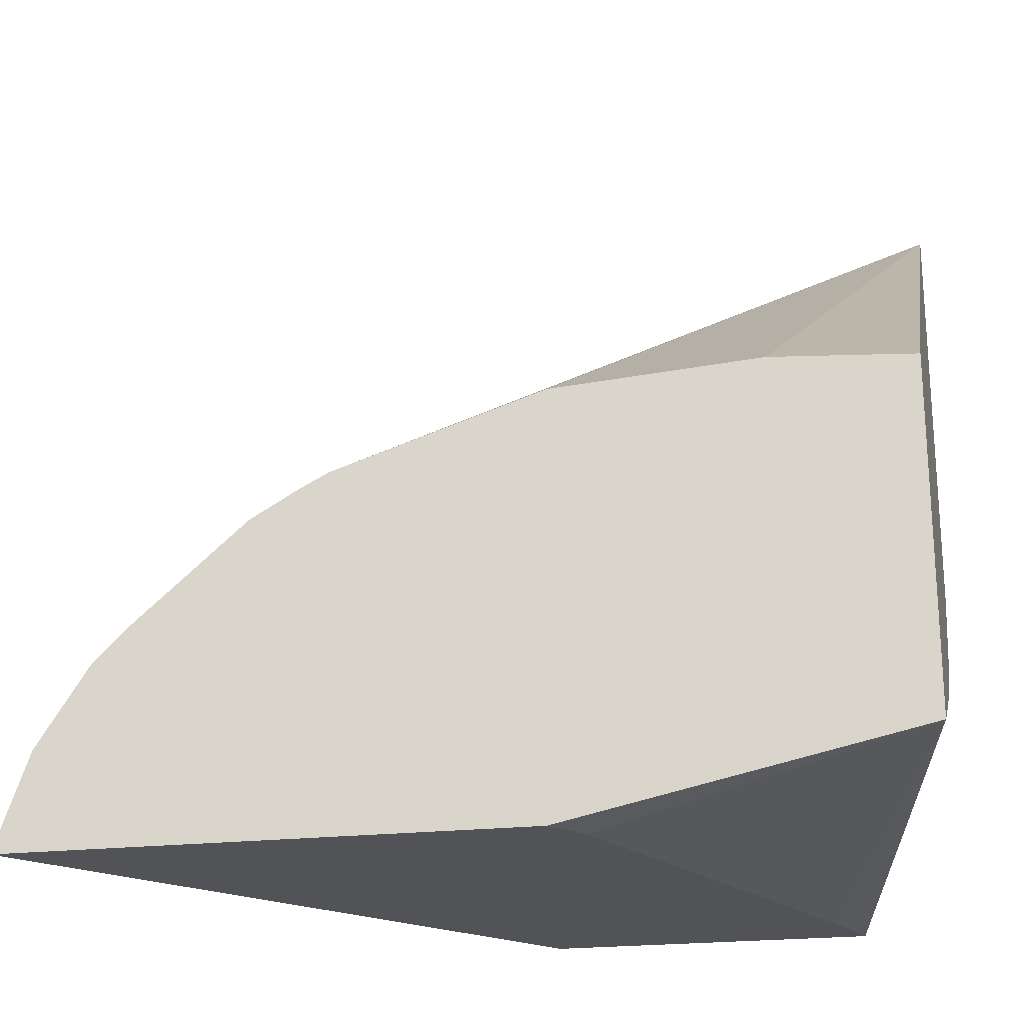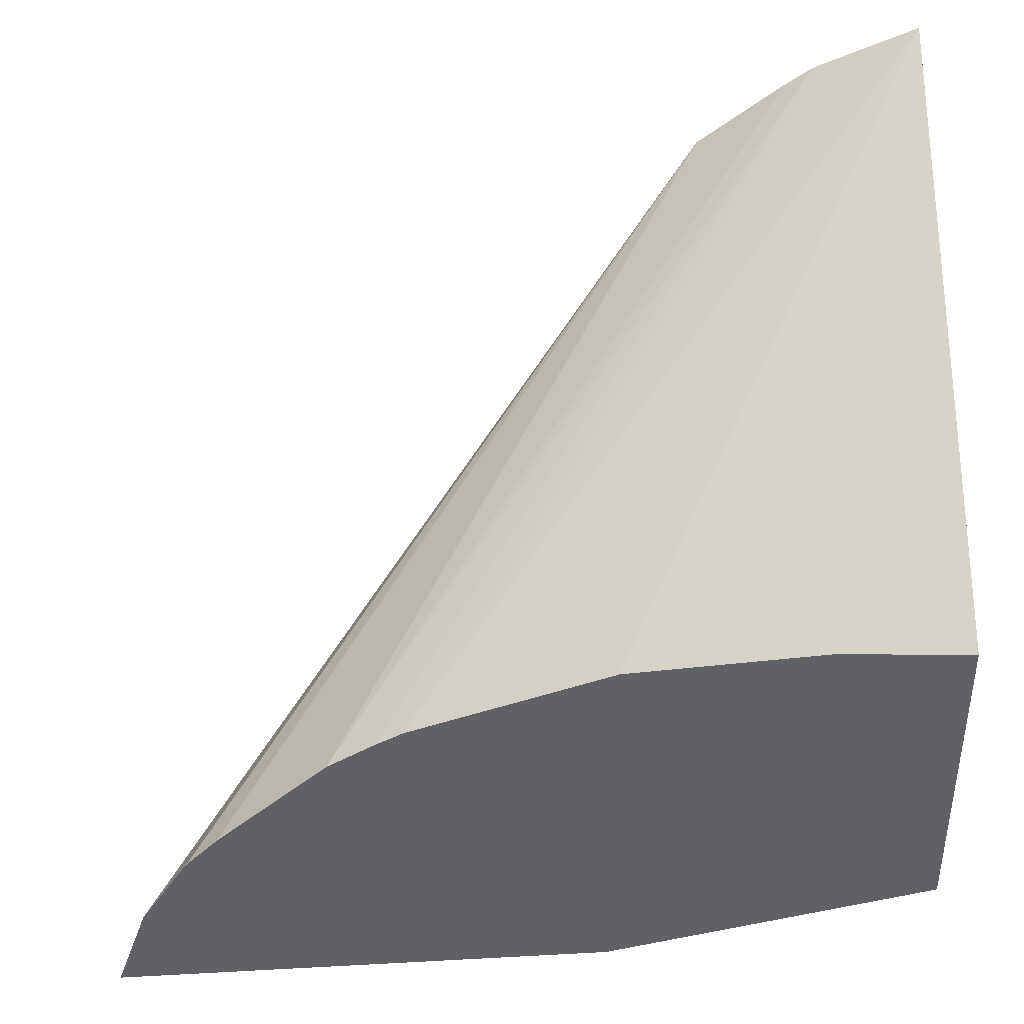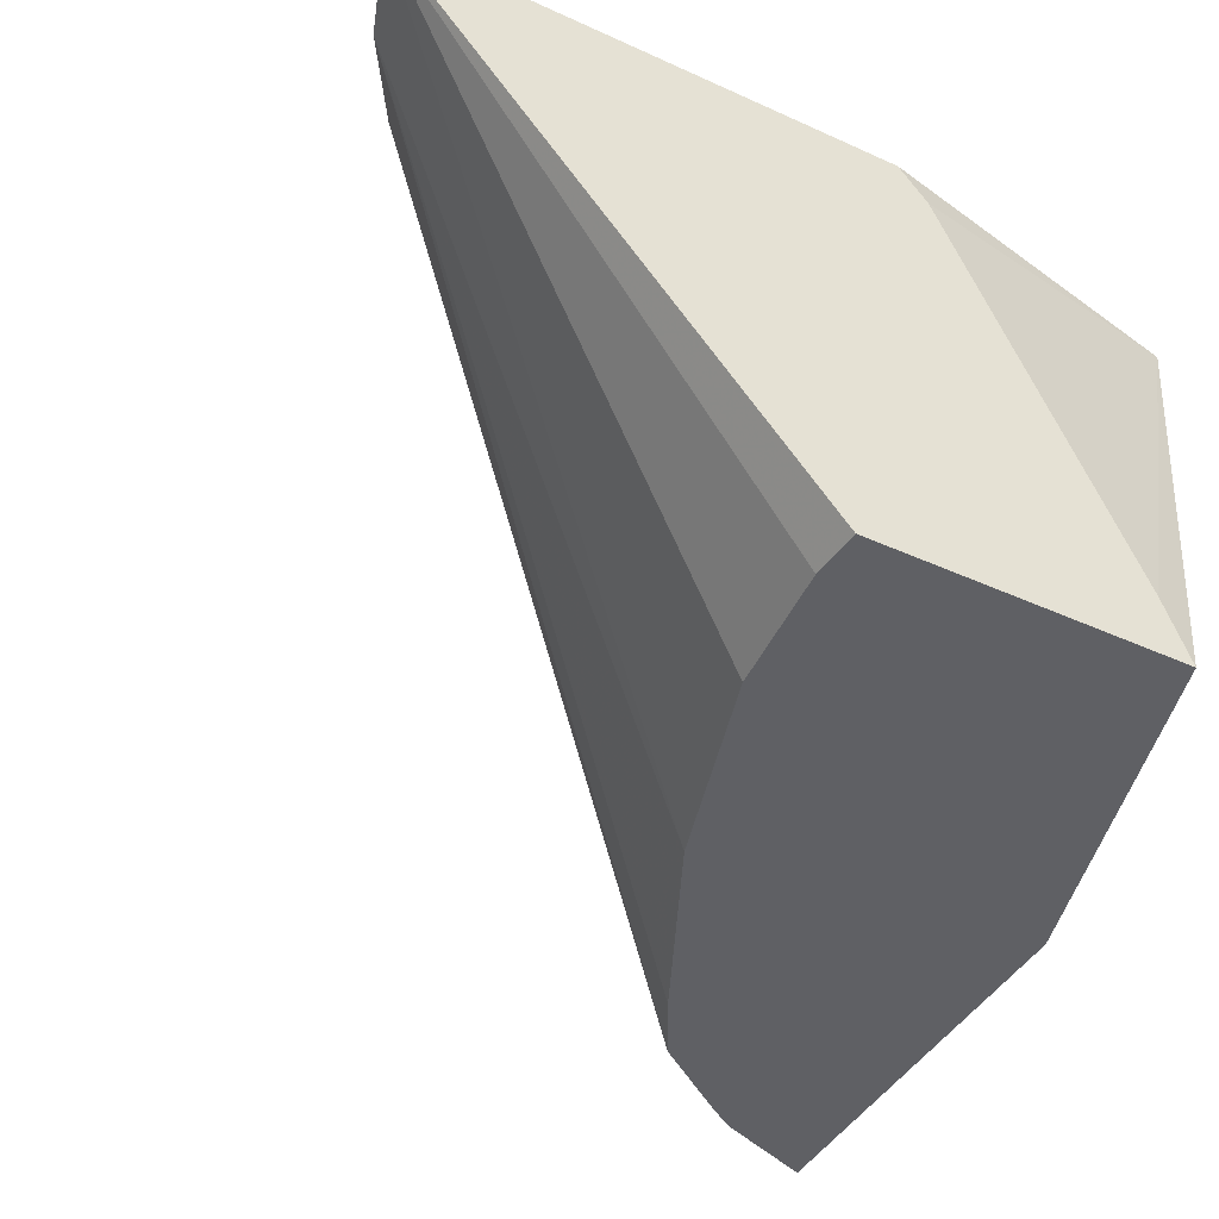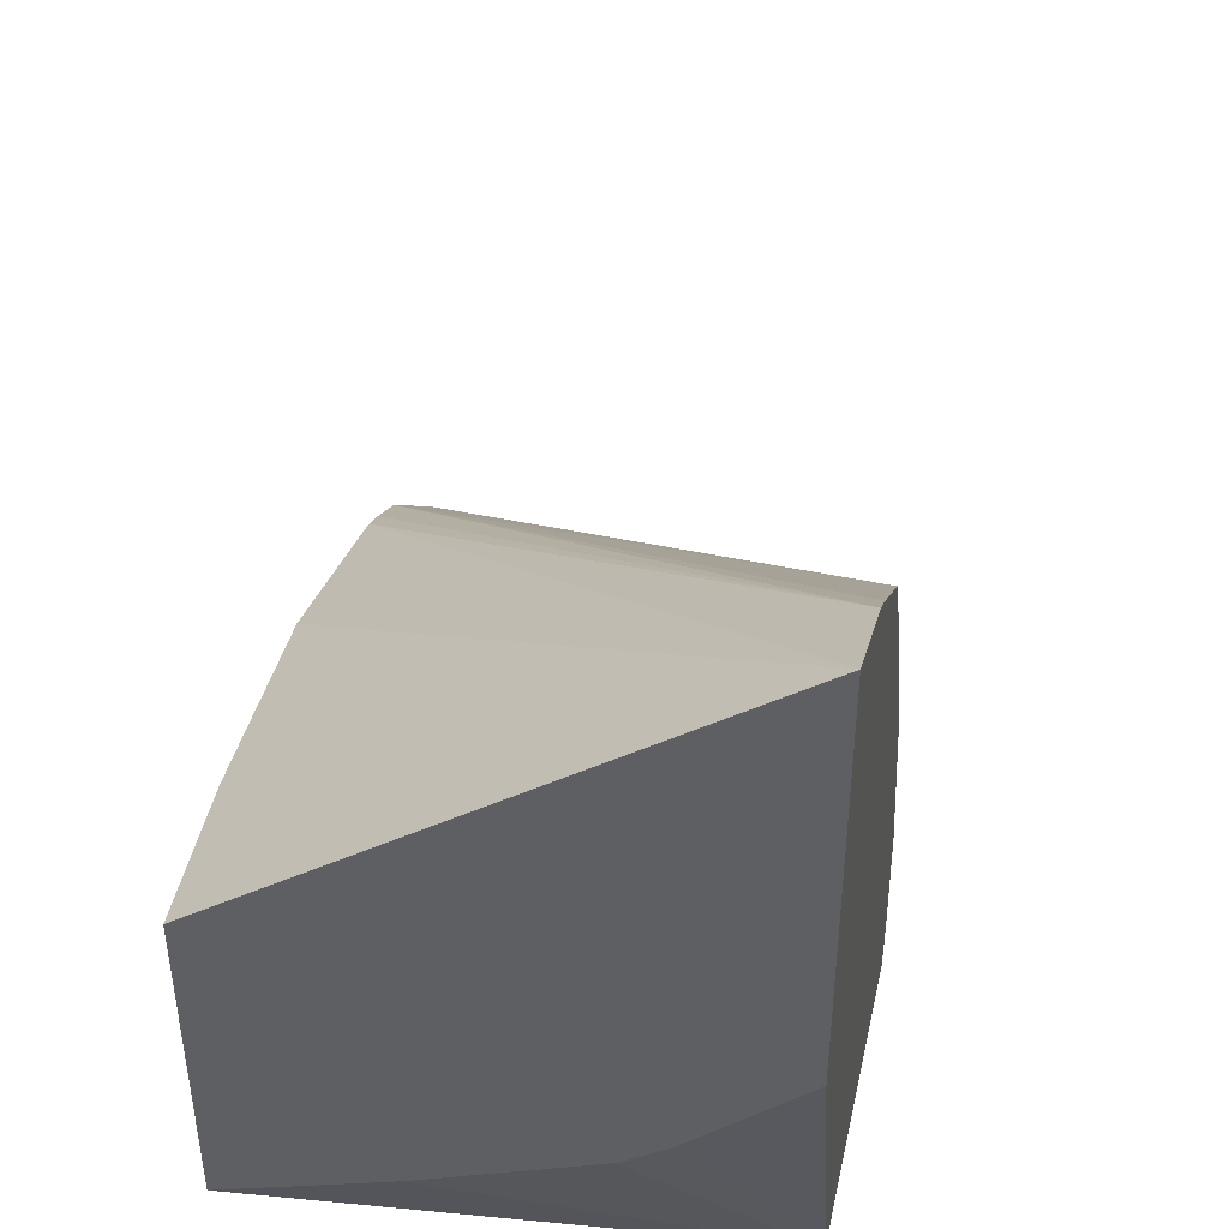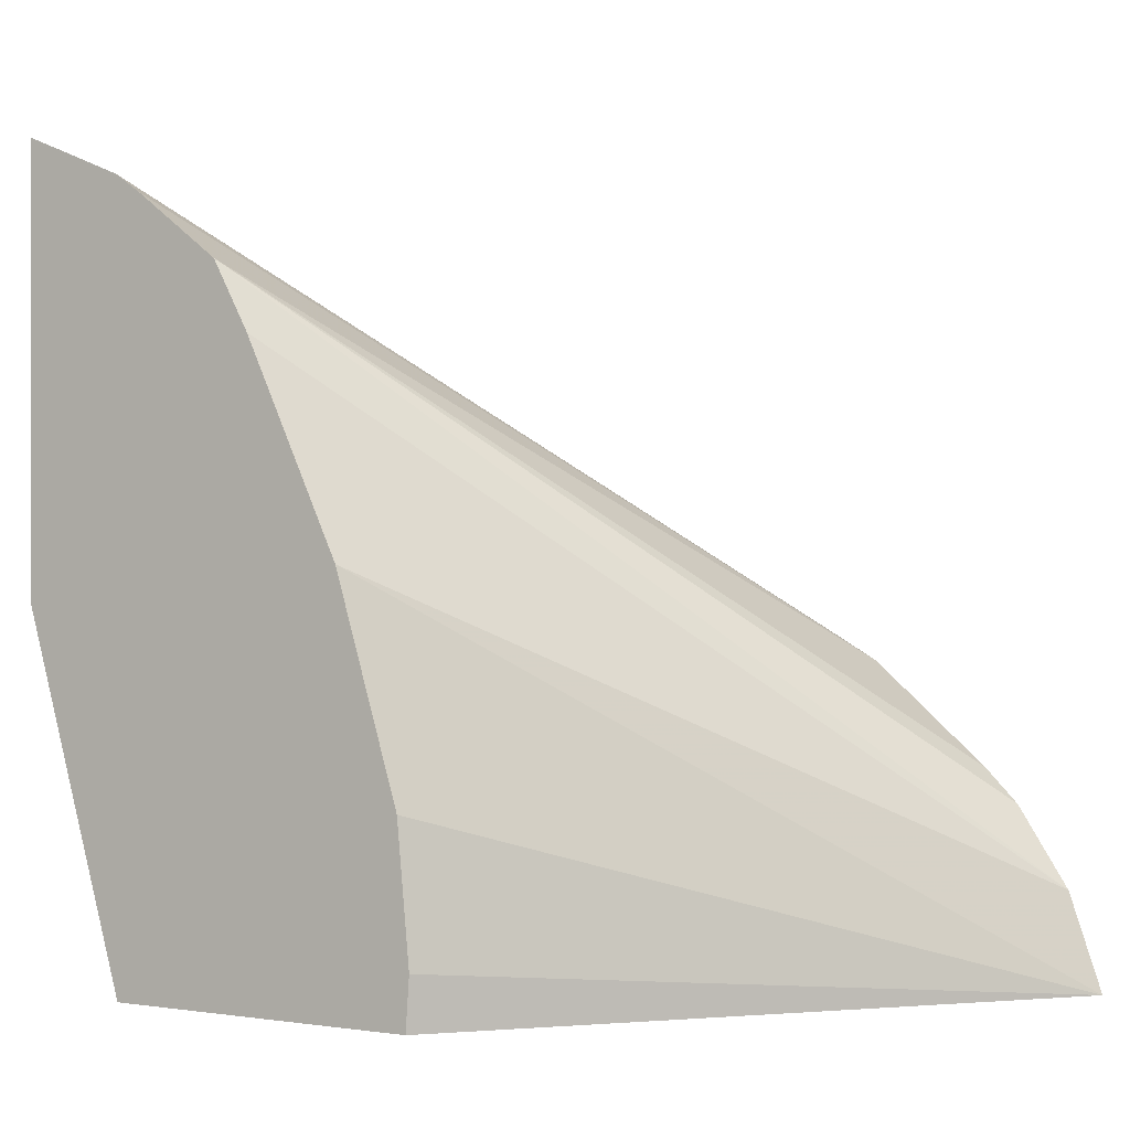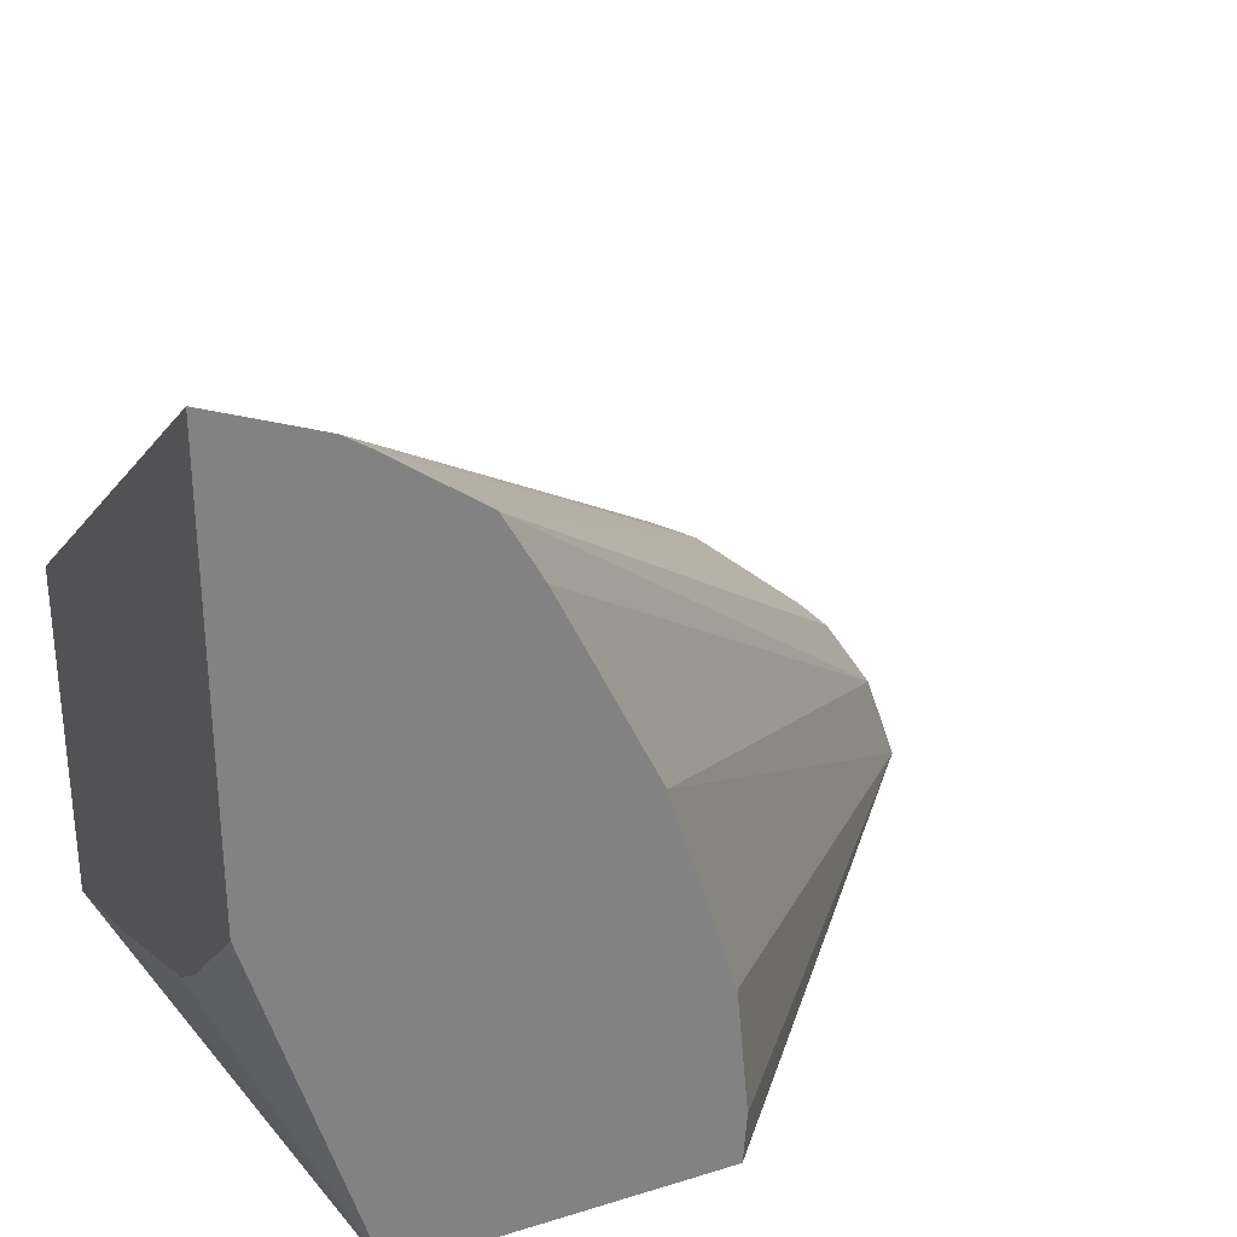
<metadata>
{"format":"obj","ext":"obj","renderer":"f3d","projection":"perspective","resolution":1024,"background":"white","views":[{"elev":-21.9,"azim":11.6,"up":"+Y"},{"elev":41.1,"azim":-3.8,"up":"+Y"},{"elev":-43.7,"azim":-28.1,"up":"+Z"},{"elev":43.4,"azim":102.5,"up":"+Y"},{"elev":-0.0,"azim":-148.1,"up":"+Y"},{"elev":30.1,"azim":155.8,"up":"+Y"}]}
</metadata>
<code>
v -0.04009 0.03527 0.04307
v -0.04009 0.0328 0.04307
v -0.04048 0.03511 0.04307
v -0.0432 0.03271 0.04598
v -0.04203 0.03309 0.04598
v -0.04088 0.03316 0.04598
v -0.04009 0.03311 0.04598
v -0.04009 0.03217 0.04373
v -0.04069 0.03074 0.04307
v -0.04068 0.03503 0.04307
v -0.04336 0.03263 0.04598
v -0.04009 0.03116 0.04598
v -0.04009 0.03198 0.04399
v -0.04009 0.03153 0.045
v -0.04083 0.03074 0.04346
v -0.04251 0.03074 0.04307
v -0.04083 0.03493 0.04307
v -0.04363 0.03248 0.04598
v -0.04204 0.03074 0.04598
v -0.04187 0.03074 0.04578
v -0.04494 0.03074 0.04598
v -0.04254 0.03104 0.04307
v -0.04133 0.03455 0.04307
v -0.04428 0.03191 0.04598
v -0.04475 0.03128 0.04598
v -0.04209 0.03301 0.04307
v -0.04246 0.0318 0.04307
v -0.04154 0.03417 0.04307
v -0.04446 0.03172 0.04598
f 1 2 9
f 1 9 16
f 1 16 22
f 1 22 27
f 1 27 26
f 1 26 28
f 1 28 23
f 1 23 17
f 1 17 10
f 1 10 3
f 1 3 4
f 1 4 5
f 1 5 6
f 1 6 7
f 1 7 12
f 1 12 14
f 1 14 13
f 1 13 8
f 1 8 2
f 2 8 9
f 3 10 4
f 4 11 18
f 4 18 24
f 4 24 29
f 4 29 25
f 4 25 21
f 4 21 19
f 4 19 12
f 4 12 7
f 4 7 6
f 4 6 5
f 4 10 11
f 8 13 9
f 9 13 14
f 9 14 12
f 9 12 15
f 9 15 20
f 9 20 19
f 9 19 21
f 9 21 16
f 10 17 18
f 10 18 11
f 12 19 20
f 12 20 15
f 16 21 22
f 17 23 18
f 18 23 24
f 21 25 26
f 21 26 27
f 21 27 22
f 23 28 25
f 23 25 29
f 23 29 24
f 25 28 26

</code>
